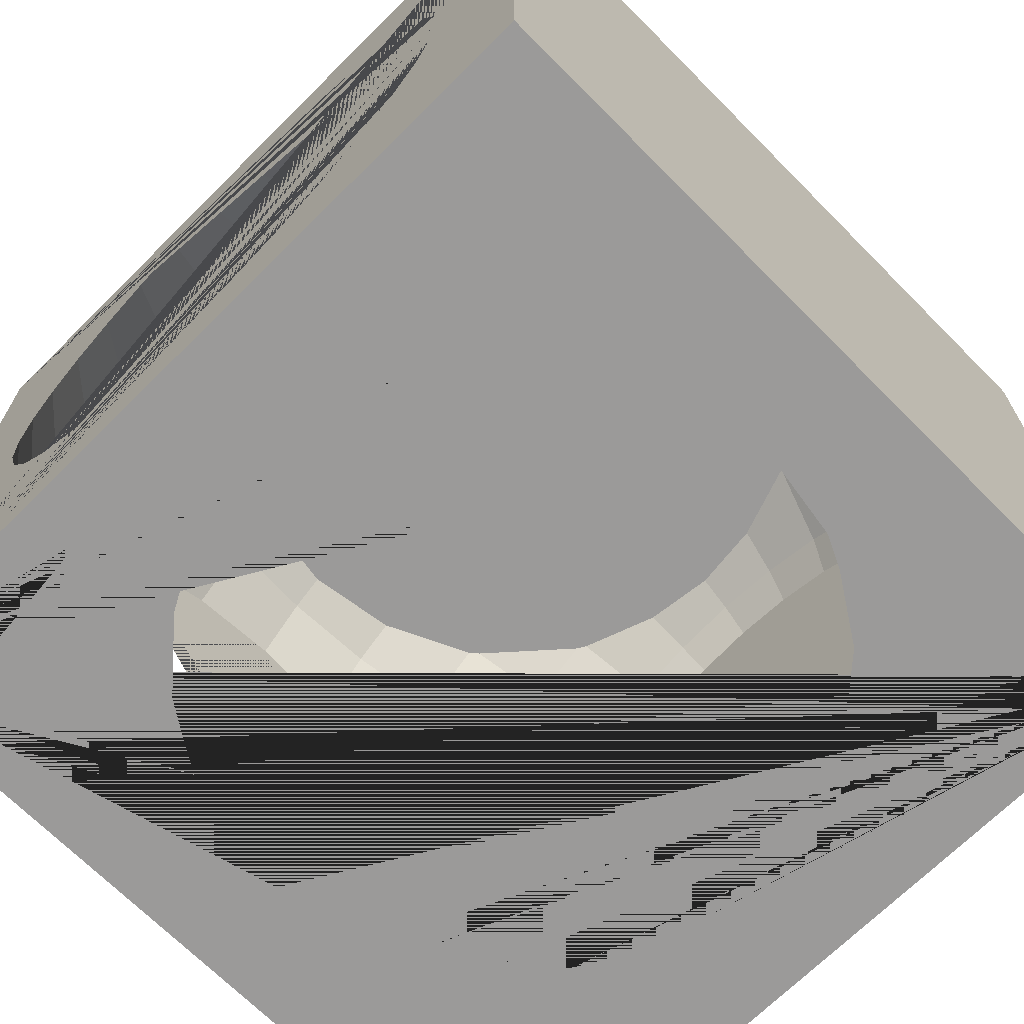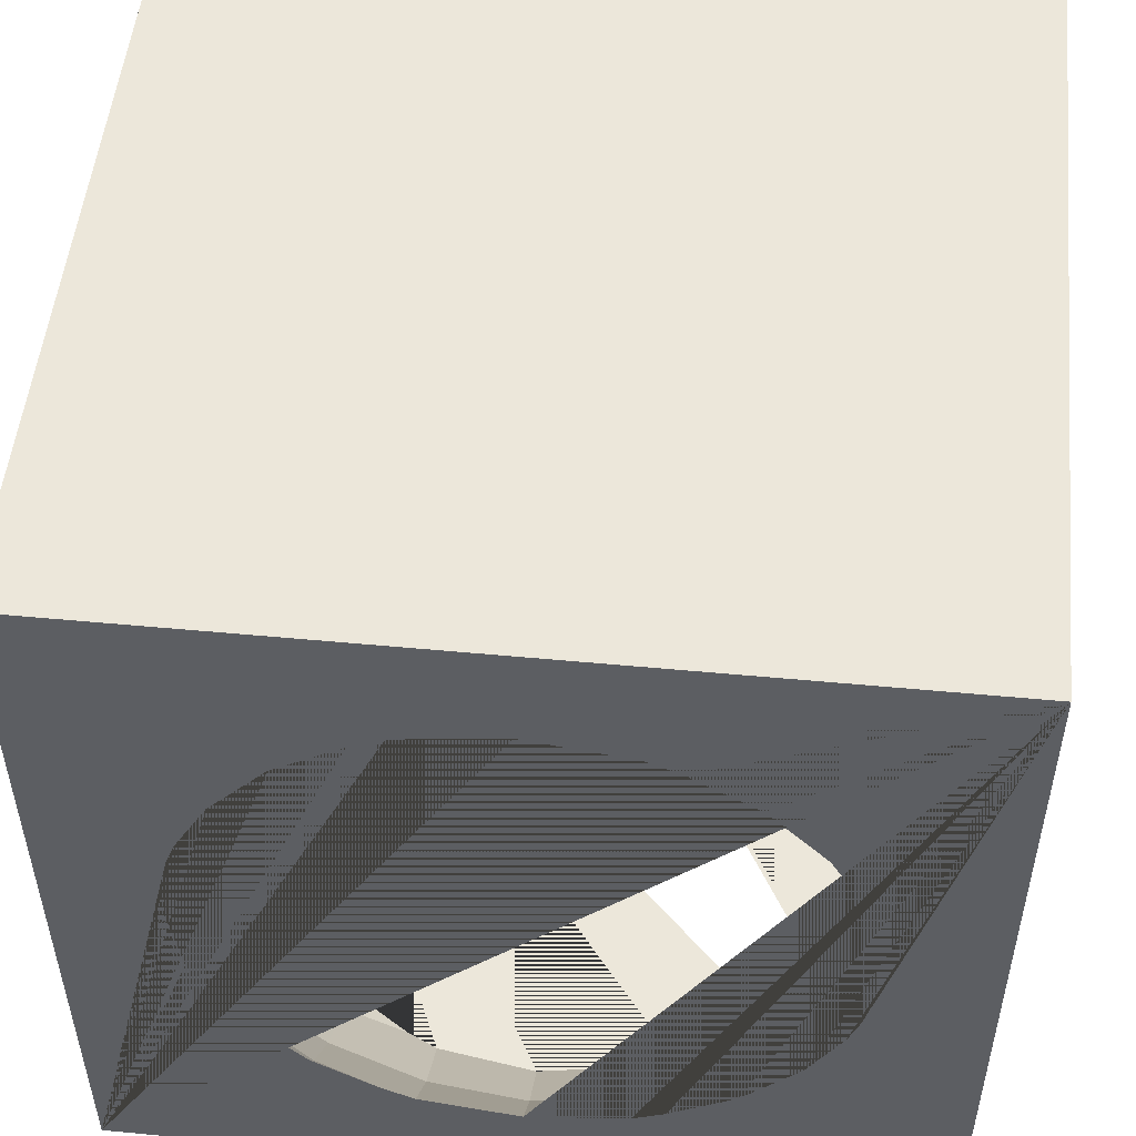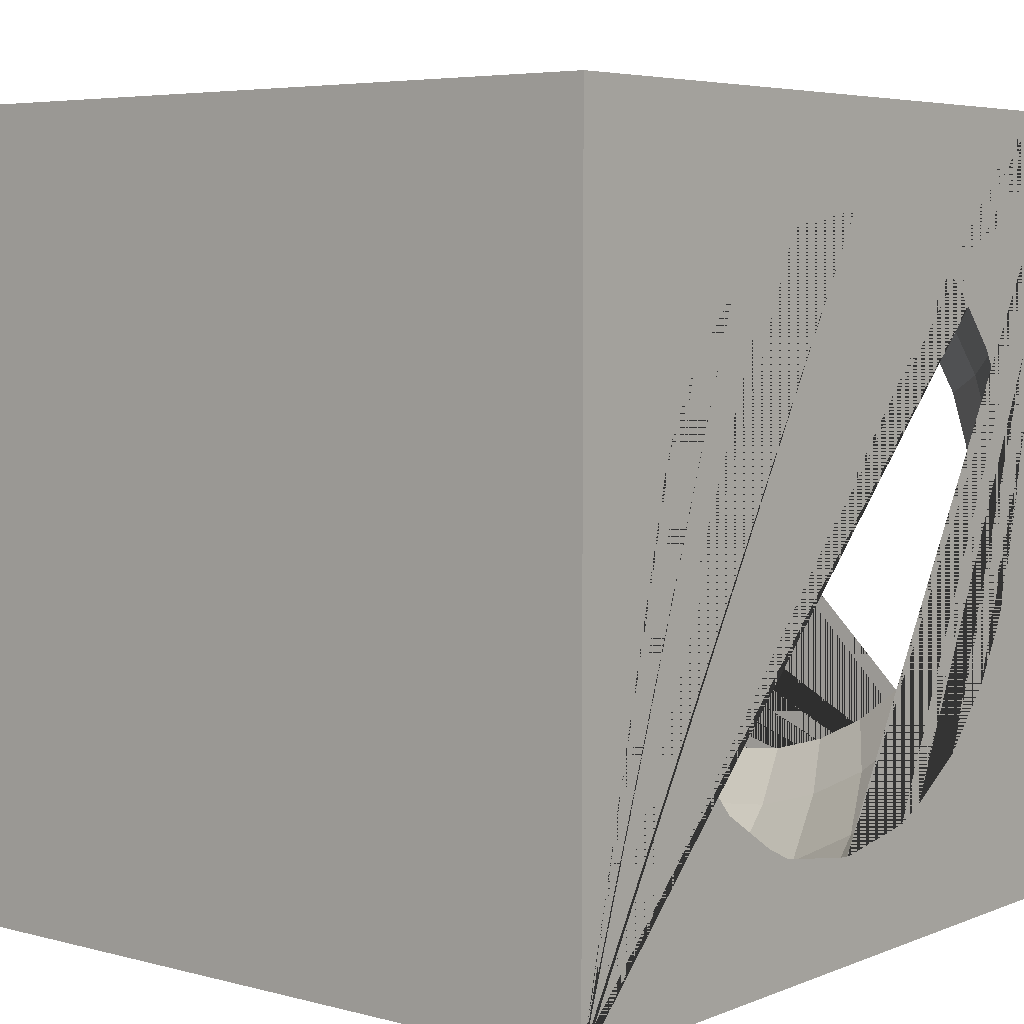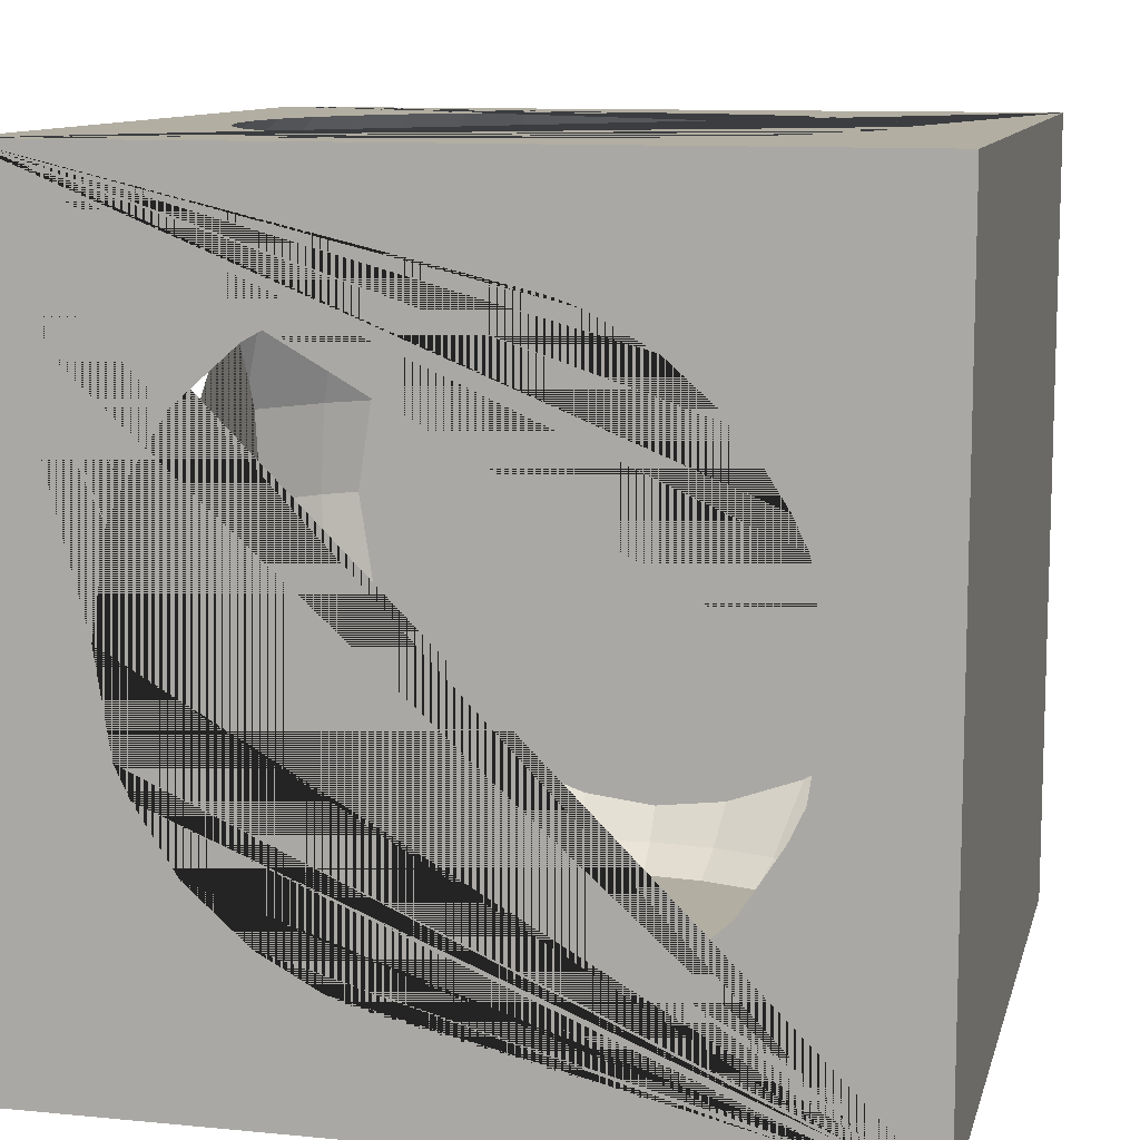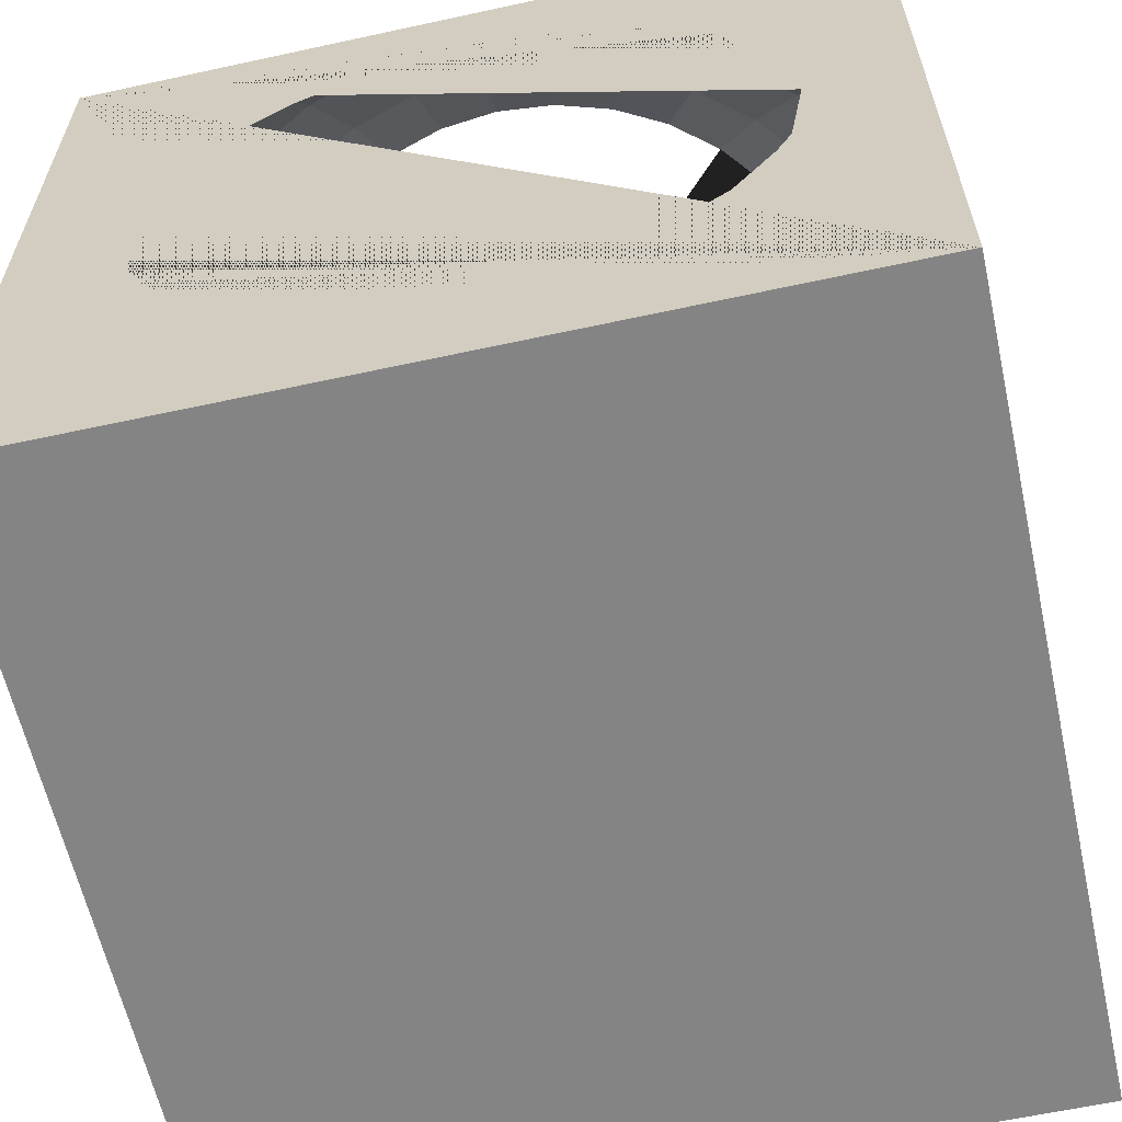
<metadata>
{"format":"obj","ext":"obj","renderer":"f3d","projection":"perspective","resolution":1024,"background":"white","views":[{"elev":-69.5,"azim":-135.2,"up":"+Z"},{"elev":51.6,"azim":95.8,"up":"+Z"},{"elev":5.3,"azim":39.3,"up":"+Z"},{"elev":10.7,"azim":-166.4,"up":"+Y"},{"elev":-61.3,"azim":102.5,"up":"+Y"}]}
</metadata>
<code>
o Tunnel_sh3p2_立方体.042
v 0 0.4419 -0.4419
v 0.08622 0.4419 -0.4335
v 0.08622 -0.4419 -0.4335
v 0.1691 0.4419 -0.4083
v 0.1989 0.3472 -0.4801
v 0.1989 -0.3472 -0.4801
v 0.1691 -0.4419 -0.4083
v 0.2455 0.4419 -0.3675
v 0.2887 0.3472 -0.4321
v 0.3208 0.2392 -0.4801
v 0.3208 -0.2392 -0.4801
v 0.2887 -0.3472 -0.4321
v 0.2455 -0.4419 -0.3675
v 0.3125 0.4419 -0.3125
v 0.3675 0.3472 -0.3675
v 0.4083 0.2392 -0.4083
v 0.4335 0.1219 -0.4335
v 0.4419 0 -0.4419
v 0.4335 -0.1219 -0.4335
v 0.4083 -0.2392 -0.4083
v 0.3675 -0.3472 -0.3675
v 0.3125 -0.4419 -0.3125
v 0.3675 0.4419 -0.2455
v 0.4321 0.3472 -0.2887
v 0.4801 0.2392 -0.3208
v 0.4801 -0.2392 -0.3208
v 0.4321 -0.3472 -0.2887
v 0.3675 -0.4419 -0.2455
v 0.4083 0.4419 -0.1691
v 0.4801 0.3472 -0.1989
v 0.4801 -0.3472 -0.1989
v 0.4083 -0.4419 -0.1691
v 0.4335 0.4419 -0.08622
v 0.4335 -0.4419 -0.08622
v 0.4419 0.4419 0
v 0.4419 -0.4419 0
v 0.4335 0.4419 0.08622
v 0.4335 -0.4419 0.08622
v 0.4083 0.4419 0.1691
v 0.4801 0.3472 0.1989
v 0.4801 -0.3472 0.1989
v 0.4083 -0.4419 0.1691
v 0.3675 0.4419 0.2455
v 0.4321 0.3472 0.2887
v 0.4801 0.2392 0.3208
v 0.4801 -0.2392 0.3208
v 0.4321 -0.3472 0.2887
v 0.3675 -0.4419 0.2455
v 0.3125 0.4419 0.3125
v 0.3675 0.3472 0.3675
v 0.4083 0.2392 0.4083
v 0.4335 0.1219 0.4335
v 0.4419 0 0.4419
v 0.4335 -0.1219 0.4335
v 0.4083 -0.2392 0.4083
v 0.3675 -0.3472 0.3675
v 0.3125 -0.4419 0.3125
v 0.2455 0.4419 0.3675
v 0.2887 0.3472 0.4321
v 0.2887 -0.3472 0.4321
v 0.2455 -0.4419 0.3675
v 0.1691 0.4419 0.4083
v 0.1691 -0.4419 0.4083
v 0.08622 0.4419 0.4335
v 0.08622 -0.4419 0.4335
v -0 0.4419 0.4419
v -0 -0.4419 0.4419
v -0.08622 0.4419 0.4335
v -0.08622 -0.4419 0.4335
v -0.1691 0.4419 0.4083
v -0.1691 -0.4419 0.4083
v -0.2455 0.4419 0.3675
v -0.2887 0.3472 0.4321
v -0.2887 -0.3472 0.4321
v -0.2455 -0.4419 0.3675
v -0.3125 0.4419 0.3125
v -0.3675 0.3472 0.3675
v -0.4083 0.2392 0.4083
v -0.4335 0.1219 0.4335
v -0.4419 0 0.4419
v -0.4335 -0.1219 0.4335
v -0.4083 -0.2392 0.4083
v -0.3675 -0.3472 0.3675
v -0.3125 -0.4419 0.3125
v -0.3675 0.4419 0.2455
v -0.4321 0.3472 0.2887
v -0.4321 -0.3472 0.2887
v -0.3675 -0.4419 0.2455
v -0.4083 0.4419 0.1691
v -0.4083 -0.4419 0.1691
v -0.4335 0.4419 0.08622
v -0.4335 -0.4419 0.08622
v -0.4419 0.4419 0
v -0.4419 -0.4419 0
v -0.4335 0.4419 -0.08622
v -0.4335 -0.4419 -0.08622
v -0.4083 0.4419 -0.1691
v -0.4083 -0.4419 -0.1691
v -0.3675 0.4419 -0.2455
v -0.4321 0.3472 -0.2887
v -0.4321 -0.3472 -0.2887
v -0.3675 -0.4419 -0.2455
v -0.3125 0.4419 -0.3125
v -0.3675 0.3472 -0.3675
v -0.4083 0.2392 -0.4083
v -0.4335 0.1219 -0.4335
v -0.4419 0 -0.4419
v -0.4335 -0.1219 -0.4335
v -0.4083 -0.2392 -0.4083
v -0.3675 -0.3472 -0.3675
v -0.3125 -0.4419 -0.3125
v -0.2455 0.4419 -0.3675
v -0.2887 0.3472 -0.4321
v -0.3208 0.2392 -0.4801
v -0.3208 -0.2392 -0.4801
v -0.2887 -0.3472 -0.4321
v -0.2455 -0.4419 -0.3675
v -0.1691 0.4419 -0.4083
v -0.1989 0.3472 -0.4801
v -0.1989 -0.3472 -0.4801
v -0.1691 -0.4419 -0.4083
v -0.08622 0.4419 -0.4335
v -0.08622 -0.4419 -0.4335
v 0 -0.4419 -0.4419
v -0.475 0.1219 -0.3828
v -0.475 0 -0.4017
v -0.475 -0.1219 -0.3828
v -0.475 0.2507 -0.3174
v -0.475 0.2392 -0.327
v -0.475 -0.2507 -0.3174
v -0.475 -0.2392 -0.327
v -0.475 -0.3472 -0.2084
v -0.475 -0.354 -0.1968
v -0.475 -0.3903 -0.09448
v -0.475 -0.4017 0
v -0.475 -0.3472 0.2084
v -0.475 -0.354 0.1968
v -0.475 -0.3903 0.09448
v -0.475 0.3472 -0.2084
v -0.475 0.354 -0.1968
v -0.475 0.3903 -0.09448
v -0.475 0.4017 0
v -0.475 0.3903 0.09448
v -0.475 0.354 0.1968
v -0.475 0.3472 0.2084
v -0.475 0.2507 0.3174
v -0.475 0.2392 0.327
v -0.475 0.1219 0.3828
v -0.475 0 0.4017
v -0.475 -0.2392 0.327
v -0.475 -0.1219 0.3828
v -0.475 -0.2507 0.3174
v -0.3174 0.2507 0.475
v -0.327 0.2392 0.475
v -0.3828 0.1219 0.475
v -0.3828 -0.1219 0.475
v -0.4017 0 0.475
v -0.327 -0.2392 0.475
v 0.2084 -0.3472 0.475
v 0.09448 -0.3903 0.475
v 0.1968 -0.354 0.475
v -0 -0.4017 0.475
v -0.09448 -0.3903 0.475
v -0.1968 -0.354 0.475
v -0.2084 -0.3472 0.475
v -0.3174 -0.2507 0.475
v 0.1968 0.354 0.475
v 0.2084 0.3472 0.475
v 0.09448 0.3903 0.475
v -0 0.4017 0.475
v -0.09448 0.3903 0.475
v -0.1968 0.354 0.475
v -0.2084 0.3472 0.475
v 0.327 0.2392 0.475
v 0.3828 0.1219 0.475
v 0.4017 0 0.475
v 0.3174 0.2507 0.475
v 0.3828 -0.1219 0.475
v 0.327 -0.2392 0.475
v 0.3174 -0.2507 0.475
v 0.284 -0.475 0.284
v 0.2231 -0.475 0.334
v 0.1537 -0.475 0.3711
v 0.07836 -0.475 0.3939
v -0 -0.475 0.4017
v -0.1537 -0.475 0.3711
v -0.07836 -0.475 0.3939
v -0.334 -0.475 -0.2231
v -0.284 -0.475 -0.284
v -0.3711 -0.475 -0.1537
v -0.3711 -0.475 0.1537
v -0.2231 -0.475 0.334
v -0.284 -0.475 0.284
v -0.334 -0.475 0.2232
v -0.3939 -0.475 -0.07836
v -0.4017 -0.475 0
v -0.3939 -0.475 0.07836
v 0.284 -0.475 -0.284
v 0.3711 -0.475 -0.1537
v 0.334 -0.475 -0.2231
v 0.4017 -0.475 0
v 0.3939 -0.475 -0.07836
v 0.3939 -0.475 0.07836
v 0.3711 -0.475 0.1537
v 0.334 -0.475 0.2232
v 0.1537 -0.475 -0.3711
v 0.07836 -0.475 -0.3939
v 0.2232 -0.475 -0.334
v 0 -0.475 -0.4017
v -0.07836 -0.475 -0.3939
v -0.1537 -0.475 -0.3711
v -0.2231 -0.475 -0.334
v -0.5 -0.5 0.5
v -0.5 0.5 0.5
v -0.5 -0.5 -0.5
v -0.5 0.5 -0.5
v 0.5 -0.5 0.5
v 0.5 0.5 0.5
v 0.5 -0.5 -0.5
v 0.5 0.5 -0.5
v 0.5 0.2392 -0.2836
v 0.5 0.307 -0.2071
v 0.5 0.3472 -0.1333
v 0.5 -0.3472 -0.1333
v 0.5 -0.307 -0.2071
v 0.5 0.307 0.2071
v 0.5 0.2392 0.2836
v 0.5 -0.307 0.2071
v 0.5 -0.2392 0.2836
v 0.5 0.1603 0.3341
v 0.5 -0.1603 0.3341
v 0.5 0.3593 -0.09946
v 0.3641 0.5 -0.07242
v 0.5 0.3712 0
v 0.3712 0.5 0
v 0.5 0.3593 0.09946
v 0.5 0.3472 0.1333
v 0.5 0.1603 -0.3341
v 0.5 0.1219 -0.3524
v 0.5 0.1219 0.3524
v 0.3712 0 -0.5
v 0.5 -0.1219 -0.3524
v 0.5 0 -0.3712
v 0.5 0 0.3712
v 0.5 -0.1603 -0.3341
v 0.5 -0.2392 -0.2836
v 0.5 -0.1219 0.3524
v 0.5 -0.3472 0.1333
v 0.5 -0.3593 -0.09946
v 0.5 -0.3712 0
v 0.5 -0.3593 0.09946
v 0.2625 0.5 -0.2625
v 0.3086 0.5 -0.2062
v 0.3429 0.5 -0.1421
v 0.3641 0.5 0.07242
v 0.3429 0.5 0.1421
v 0.3524 0.1219 -0.5
v 0.3524 -0.1219 -0.5
v 0.3341 0.1603 -0.5
v 0.3341 -0.1603 -0.5
v 0.2062 0.5 -0.3086
v 0.3086 0.5 0.2062
v 0.2625 0.5 0.2625
v 0.2071 0.307 -0.5
v 0.2836 0.2392 -0.5
v 0.2836 -0.2392 -0.5
v 0.2071 -0.307 -0.5
v 0.1421 0.5 -0.3429
v 0.2062 0.5 0.3086
v 0.1421 0.5 0.3429
v 0.1333 0.3472 -0.5
v 0.09946 0.3593 -0.5
v 0.1333 -0.3472 -0.5
v 0.09946 -0.3593 -0.5
v 0.07242 0.5 0.3641
v 0 0.3712 -0.5
v 0 0.5 -0.3712
v 0.07242 0.5 -0.3641
v 0 0.5 0.3712
v 0 -0.3712 -0.5
v -0.07242 0.5 0.3641
v -0.09946 0.3593 -0.5
v -0.07242 0.5 -0.3641
v -0.09946 -0.3593 -0.5
v -0.1421 0.5 -0.3429
v -0.1333 0.3472 -0.5
v -0.2062 0.5 -0.3086
v -0.2625 0.5 -0.2625
v -0.3086 0.5 -0.2062
v -0.3429 0.5 -0.1421
v -0.3641 0.5 -0.07242
v -0.3712 0.5 0
v -0.3429 0.5 0.1421
v -0.3641 0.5 0.07242
v -0.3086 0.5 0.2062
v -0.2062 0.5 0.3086
v -0.2625 0.5 0.2625
v -0.1421 0.5 0.3429
v -0.2071 0.307 -0.5
v -0.2836 0.2392 -0.5
v -0.3341 0.1603 -0.5
v -0.3524 0.1219 -0.5
v -0.3712 0 -0.5
v -0.2071 -0.307 -0.5
v -0.1333 -0.3472 -0.5
v -0.3524 -0.1219 -0.5
v -0.3341 -0.1603 -0.5
v -0.2836 -0.2392 -0.5
f 1 2 278 277
f 124 3 274 280
f 2 4 268 278
f 3 7 6 273 274
f 6 12 11 266 267
f 4 8 261 268
f 7 13 12 6
f 5 9 8 4
f 10 16 15 9
f 11 20 19 258 260
f 12 21 20 11
f 8 14 252 261
f 13 22 21 12
f 9 15 14 8
f 20 26 245 242 19
f 21 27 26 20
f 14 23 253 252
f 22 28 27 21
f 15 24 23 14
f 16 25 24 15
f 17 239 238 25 16
f 18 243 239 17
f 19 242 243 18
f 26 246 245
f 27 31 225 246 26
f 23 29 254 253
f 28 32 31 27
f 24 30 29 23
f 25 221 222 30 24
f 31 224 225
f 29 33 233 254
f 32 34 249 224 31
f 30 223 232 33 29
f 33 35 235 233
f 34 36 250 249
f 35 37 255 235
f 36 38 251 250
f 37 39 256 255
f 38 42 41 248 251
f 39 43 262 256
f 42 48 47 41
f 40 44 43 39
f 41 47 46 229 228
f 46 55 54 247 231
f 47 56 55 46
f 43 49 263 262
f 48 57 56 47
f 44 50 49 43
f 45 51 50 44
f 57 61 60 56
f 50 59 58 49
f 51 174 177 59 50
f 52 175 174 51
f 53 176 175 52
f 54 178 176 53
f 55 179 178 54
f 56 60 180 179 55
f 49 58 269 263
f 60 159 180
f 58 62 270 269
f 61 63 161 159 60
f 59 168 167 62 58
f 62 64 275 270
f 63 65 160 161
f 64 66 279 275
f 65 67 162 160
f 66 68 281 279
f 67 69 163 162
f 68 70 298 281
f 69 71 164 163
f 70 72 296 298
f 71 75 74 165 164
f 74 83 82 158 166
f 72 76 297 296
f 75 84 83 74
f 73 77 76 72
f 79 148 147 78
f 80 149 148 79
f 81 151 149 80
f 82 150 151 81
f 83 87 152 150 82
f 76 85 295 297
f 84 88 87 83
f 77 86 85 76
f 78 147 146 86 77
f 87 136 152
f 85 89 293 295
f 88 90 137 136 87
f 86 145 144 89 85
f 89 91 294 293
f 90 92 138 137
f 92 94 135 138
f 91 93 292 294
f 93 95 291 292
f 94 96 134 135
f 95 97 290 291
f 96 98 133 134
f 97 99 289 290
f 98 102 101 132 133
f 101 110 109 131 130
f 99 103 288 289
f 102 111 110 101
f 100 104 103 99
f 109 115 307 306 108
f 110 116 115 109
f 103 112 287 288
f 111 117 116 110
f 104 113 112 103
f 105 114 113 104
f 106 302 301 114 105
f 107 303 302 106
f 108 306 303 107
f 114 300 299 119 113
f 115 308 307
f 116 120 304 308 115
f 112 118 285 287
f 117 121 120 116
f 113 119 118 112
f 120 305 304
f 118 122 283 285
f 121 123 284 305 120
f 119 286 282 122 118
f 122 1 277 283
f 123 124 280 284
f 132 101 130
f 125 129 128 139 140 141 142 143 144 145 146 147 148 149 151 150 152 136 137 138 135 134 133 132 130 131 127 126
f 125 106 105 129
f 140 97 95 141
f 143 91 89 144
f 141 95 93 142
f 129 105 104 100 128
f 126 107 106 125
f 127 108 107 126
f 139 100 99 97 140
f 145 86 146
f 128 100 139
f 131 109 108 127
f 142 93 91 143
f 157 80 79 155
f 168 59 177
f 171 68 66 170
f 172 70 68 171
f 173 73 72 70 172
f 165 74 166
f 170 66 64 169
f 156 81 80 157
f 155 79 78 154
f 153 73 173
f 157 155 154 153 173 172 171 170 169 167 168 177 174 175 176 178 179 180 159 161 160 162 163 164 165 166 158 156
f 158 82 81 156
f 154 78 77 73 153
f 169 64 62 167
f 209 124 123 210
f 201 36 34 202
f 193 84 75 192
f 188 102 98 190
f 200 28 22 198
f 202 34 32 199
f 198 22 13 208
f 182 61 57 181
f 199 32 28 200
f 181 57 48 205
f 183 63 61 182
f 185 67 65 184
f 205 48 42 204
f 186 71 69 187
f 187 69 67 185
f 211 121 117 212
f 212 117 111 189
f 196 94 92 197
f 184 65 63 183
f 196 197 191 194 193 192 186 187 185 184 183 182 181 205 204 203 201 202 199 200 198 208 206 207 209 210 211 212 189 188 190 195
f 191 90 88 194
f 206 7 3 207
f 189 111 102 188
f 194 88 84 193
f 210 123 121 211
f 190 98 96 195
f 192 75 71 186
f 208 13 7 206
f 197 92 90 191
f 195 96 94 196
f 204 42 38 203
f 207 3 124 209
f 203 38 36 201
f 213 214 216 215
f 215 216 303 306 307 308 304 305 284 280 274 273 267 266 260 258 241 220 219
f 219 220 243 242 245 246 225 224 249 250 251 248 228 229 231 247 244 218 217
f 217 218 214 213
f 215 219 217 213
f 220 216 214 292 291 290 289 288 287 285 283 277 278 268 261 252 253 254 233 235 218
f 258 19 18 241
f 227 45 44 40 226
f 223 30 222
f 257 17 16 10 259
f 265 10 9 5 264
f 226 40 237
f 244 53 52 240
f 248 41 228
f 237 40 39 37 236
f 247 54 53 244
f 286 119 299
f 220 241 257 259 265 264 271 272 276 282 286 299 300 301 302 303 216
f 218 235 255 256 262 263 269 270 275 279 281 298 296 297 295 293 294 292 214
f 229 46 231
f 236 37 35 234
f 271 5 4 2 272
f 273 6 267
f 272 2 1 276
f 234 35 33 232
f 221 25 238
f 264 5 271
f 266 11 260
f 300 114 301
f 259 10 265
f 240 52 51 45 230
f 241 18 17 257
f 230 45 227
f 276 1 122 282
f 218 244 240 230 227 226 237 236 234 232 223 222 221 238 239 243 220

</code>
